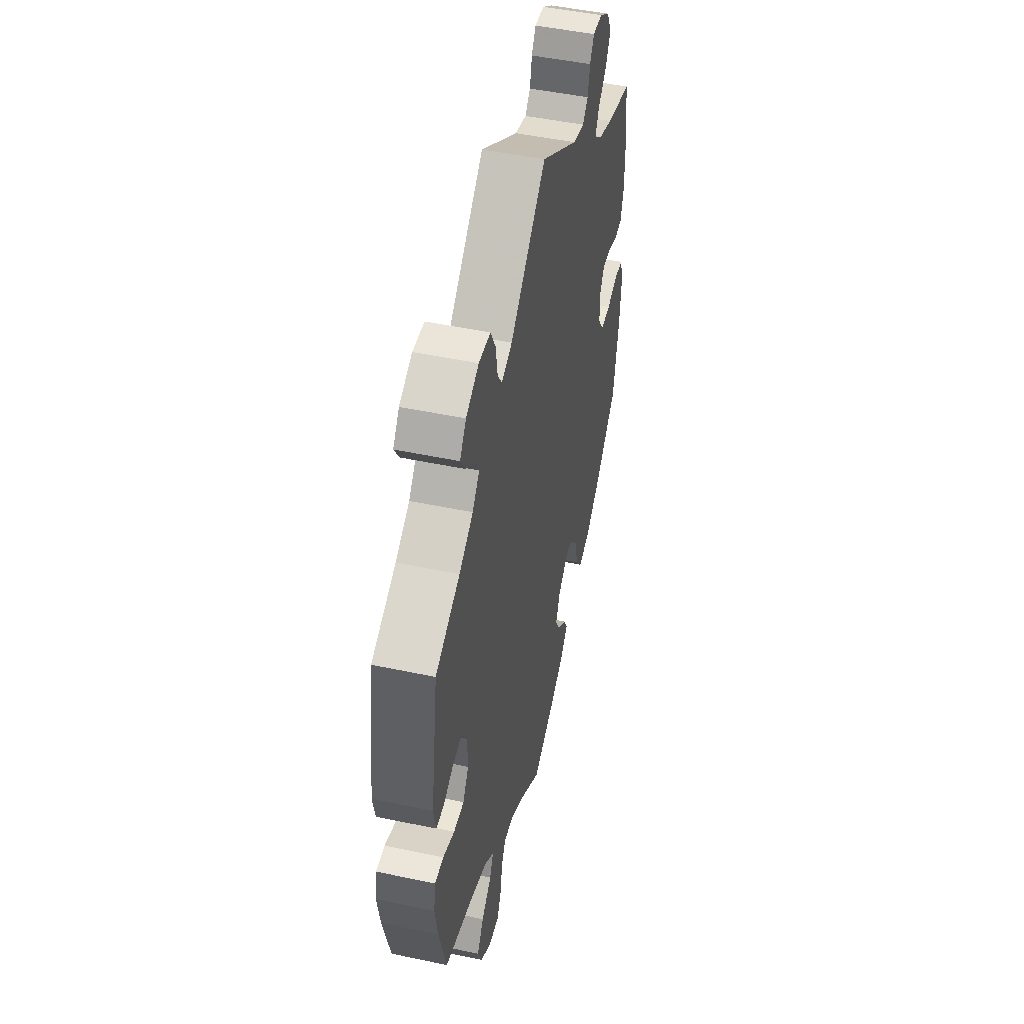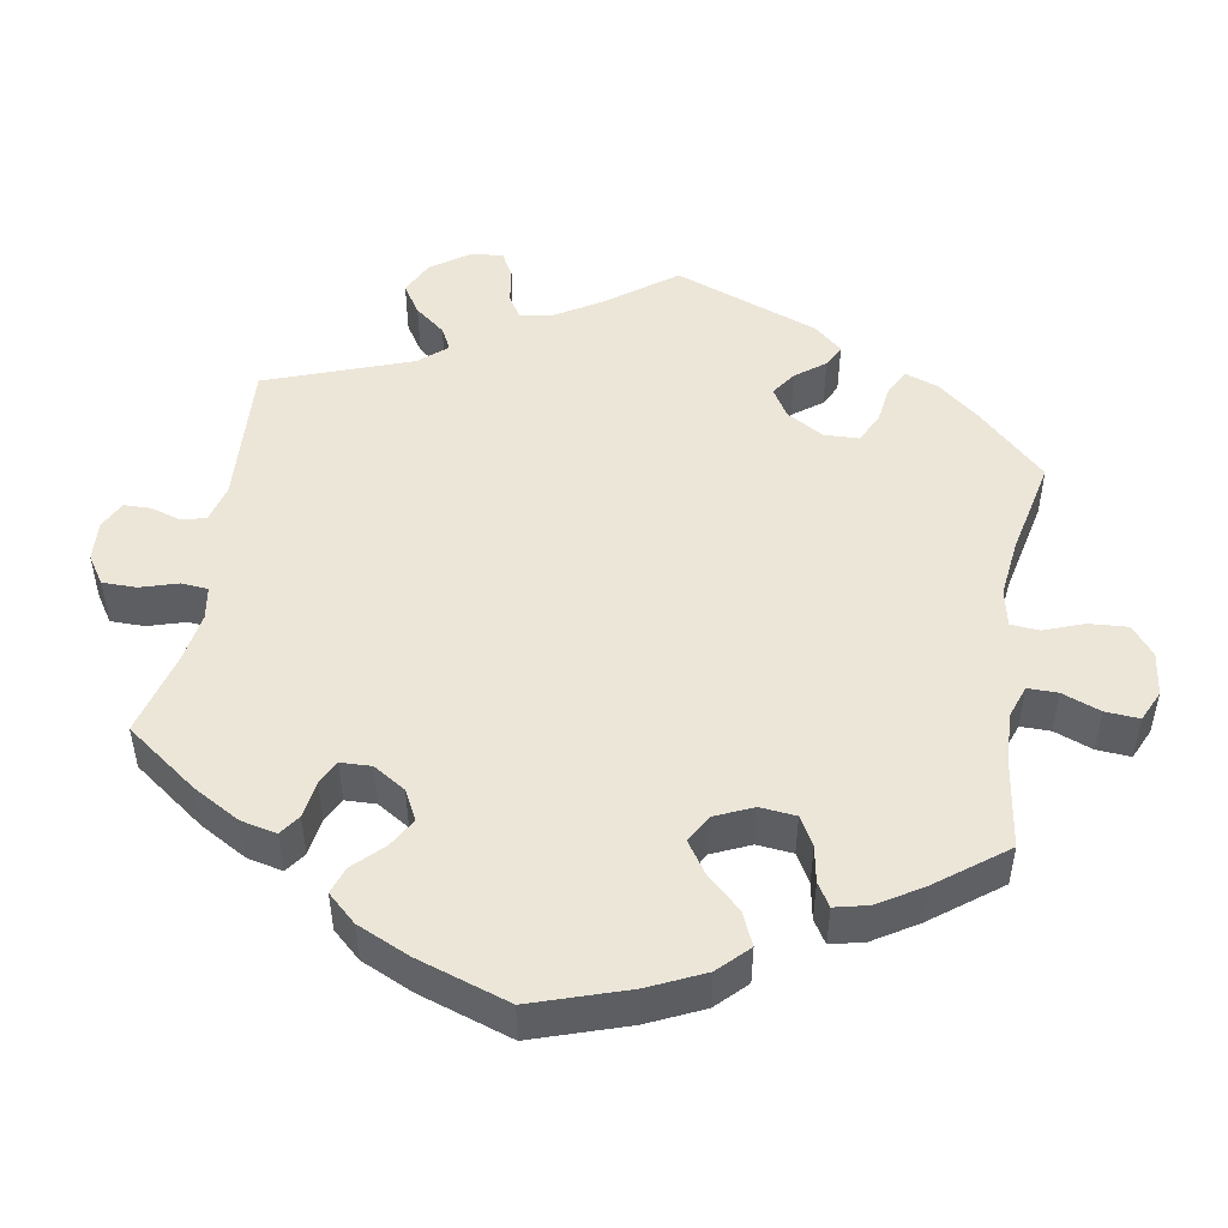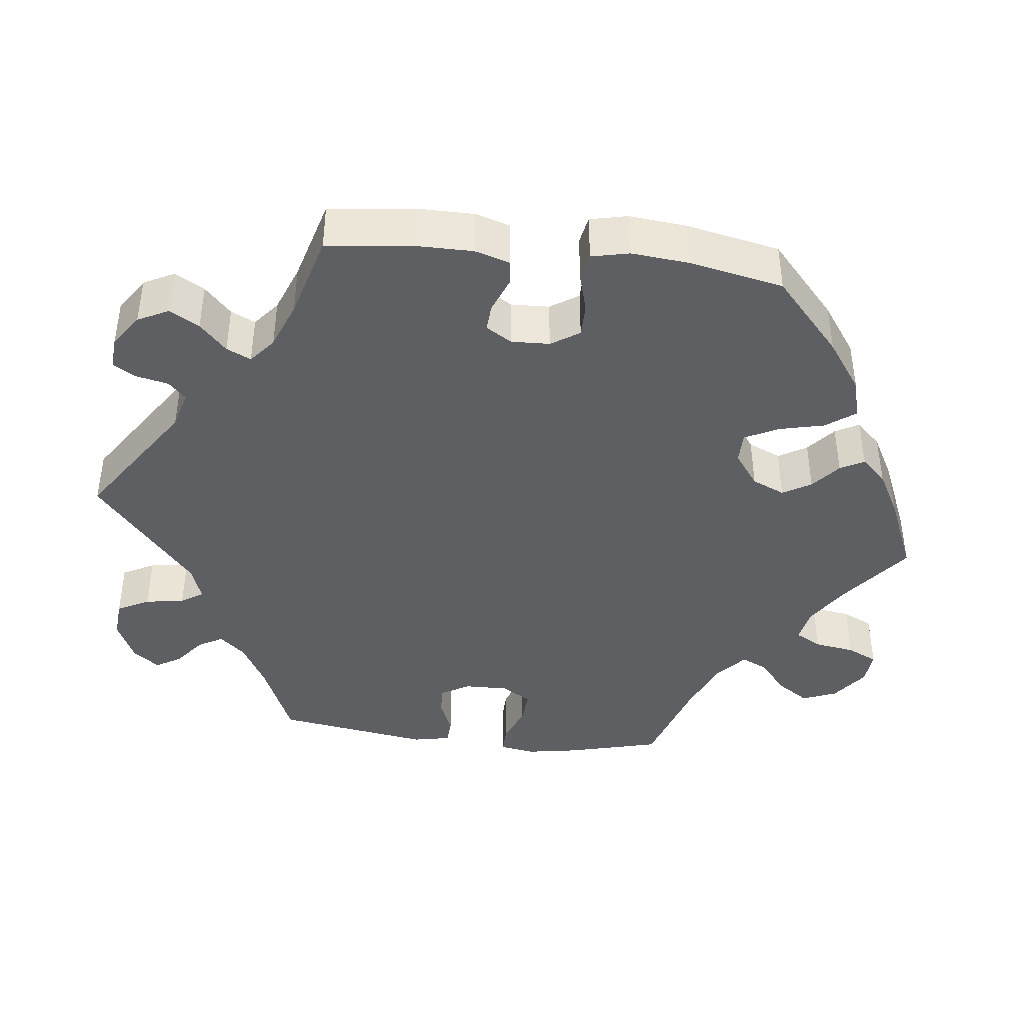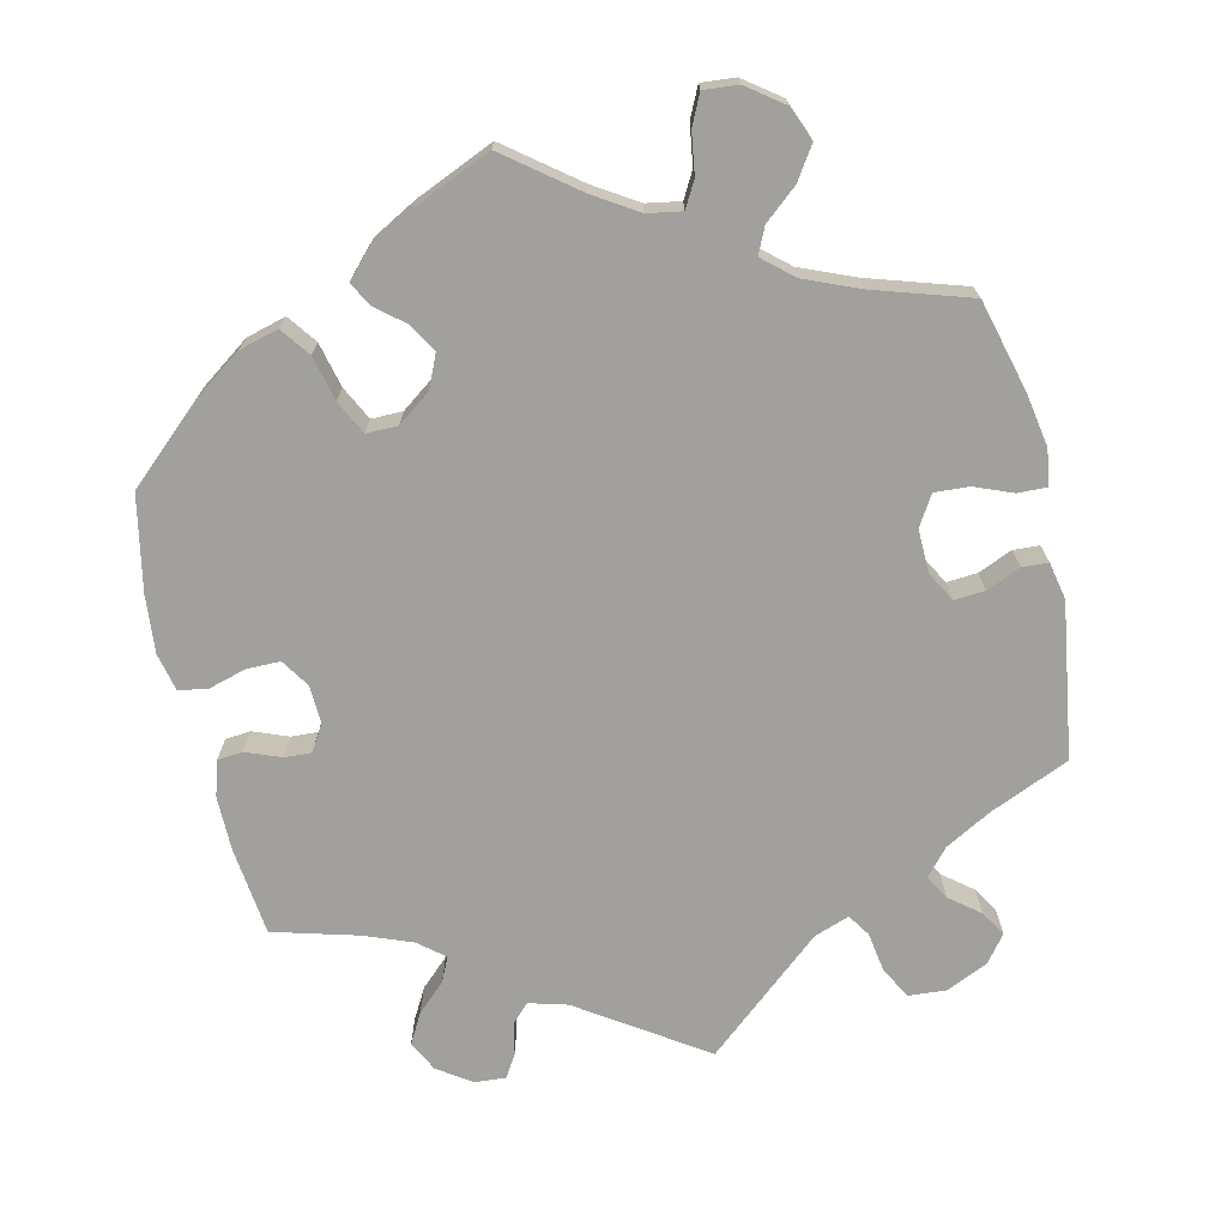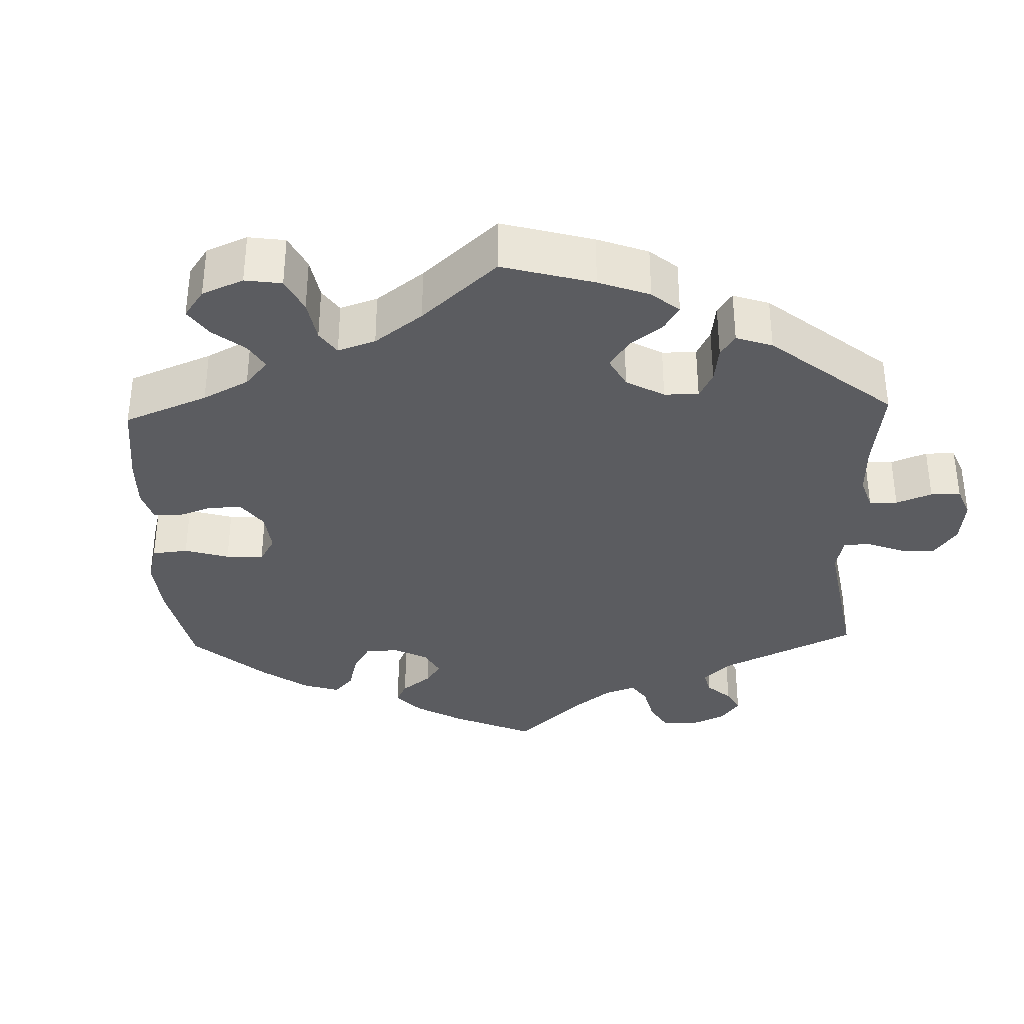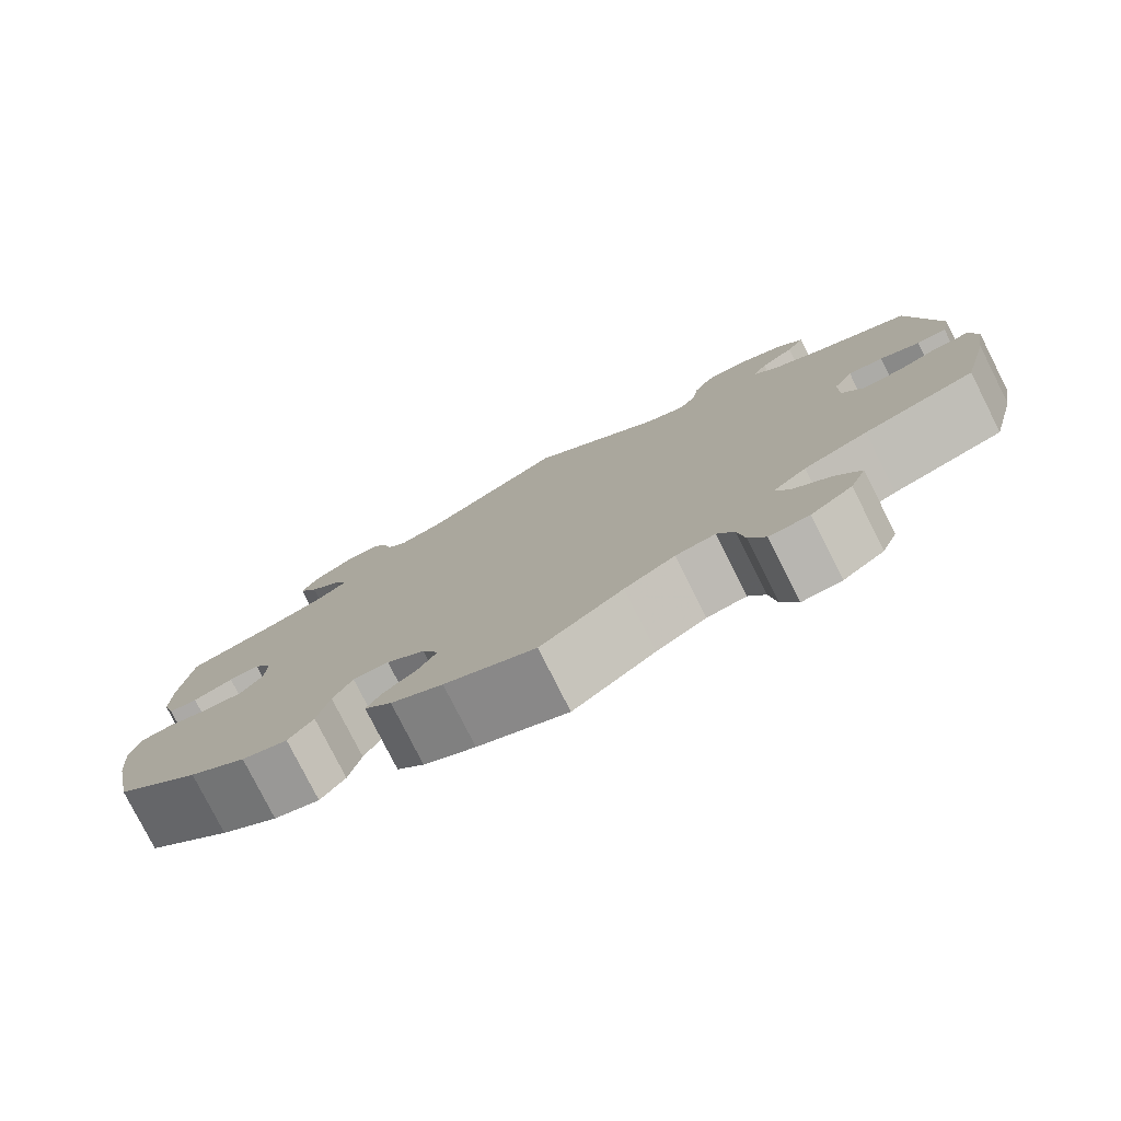
<metadata>
{"format":"obj","ext":"obj","renderer":"f3d","projection":"perspective","resolution":1024,"background":"white","views":[{"elev":48.6,"azim":-76.7,"up":"+Z"},{"elev":48.7,"azim":129.4,"up":"+Y"},{"elev":-41.4,"azim":83.3,"up":"+Y"},{"elev":-71.7,"azim":-166.9,"up":"+Y"},{"elev":-34.7,"azim":-118.1,"up":"+Y"},{"elev":-78.9,"azim":-153.2,"up":"+Z"}]}
</metadata>
<code>
v 0.513 0.07 0.173
v 0.513 0.07 0.102
v 0.499 0.07 0.056
v 0.466 0.07 0.053
v 0.42 0.07 0.071
v 0.385 0.07 0.073
v 0.364 0.07 0.039
v 0.366 0.07 -0.011
v 0.39 0.07 -0.048
v 0.434 0.07 -0.048
v 0.484 0.07 -0.034
v 0.521 0.07 -0.041
v 0.532 0.07 -0.09
v 0.525 0.07 -0.165
v 0.5 0.07 -0.289
v 0.403 0.07 -0.376
v 0.338 0.07 -0.422
v 0.286 0.07 -0.436
v 0.258 0.07 -0.398
v 0.244 0.07 -0.339
v 0.222 0.07 -0.295
v 0.181 0.07 -0.295
v 0.137 0.07 -0.327
v 0.118 0.07 -0.37
v 0.14 0.07 -0.407
v 0.177 0.07 -0.438
v 0.194 0.07 -0.469
v 0.163 0.07 -0.502
v 0.104 0.07 -0.534
v 0.001 0.07 -0.578
v -0.092 0.07 -0.506
v -0.149 0.07 -0.47
v -0.194 0.07 -0.462
v -0.213 0.07 -0.496
v -0.221 0.07 -0.549
v -0.24 0.07 -0.589
v -0.285 0.07 -0.585
v -0.332 0.07 -0.55
v -0.35 0.07 -0.505
v -0.322 0.07 -0.463
v -0.279 0.07 -0.427
v -0.263 0.07 -0.393
v -0.302 0.07 -0.359
v -0.374 0.07 -0.329
v -0.5 0.07 -0.289
v -0.531 0.07 -0.169
v -0.543 0.07 -0.099
v -0.535 0.07 -0.053
v -0.498 0.07 -0.054
v -0.448 0.07 -0.074
v -0.403 0.07 -0.077
v -0.379 0.07 -0.038
v -0.38 0.07 0.019
v -0.402 0.07 0.058
v -0.442 0.07 0.055
v -0.487 0.07 0.036
v -0.521 0.07 0.038
v -0.531 0.07 0.087
v -0.5 0.07 0.289
v -0.395 0.07 0.334
v -0.335 0.07 0.367
v -0.305 0.07 0.401
v -0.323 0.07 0.433
v -0.362 0.07 0.464
v -0.382 0.07 0.497
v -0.355 0.07 0.532
v -0.3 0.07 0.557
v -0.25 0.07 0.553
v -0.228 0.07 0.511
v -0.22 0.07 0.46
v -0.201 0.07 0.431
v -0.155 0.07 0.447
v 0 0.07 0.578
v 0.162 0.07 0.47
v 0.212 0.07 0.456
v 0.235 0.07 0.479
v 0.244 0.07 0.521
v 0.262 0.07 0.551
v 0.303 0.07 0.548
v 0.347 0.07 0.518
v 0.367 0.07 0.478
v 0.345 0.07 0.439
v 0.308 0.07 0.404
v 0.293 0.07 0.372
v 0.327 0.07 0.344
v 0.389 0.07 0.32
v 0.5 0.07 0.289
v 0.513 0 0.173
v 0.513 0 0.102
v 0.499 0 0.056
v 0.466 0 0.053
v 0.42 0 0.071
v 0.385 0 0.073
v 0.364 0 0.039
v 0.366 0 -0.011
v 0.39 0 -0.048
v 0.434 0 -0.048
v 0.484 0 -0.034
v 0.521 0 -0.041
v 0.532 0 -0.09
v 0.525 0 -0.165
v 0.5 0 -0.289
v 0.403 0 -0.376
v 0.338 0 -0.422
v 0.286 0 -0.436
v 0.258 0 -0.398
v 0.244 0 -0.339
v 0.222 0 -0.295
v 0.181 0 -0.295
v 0.137 0 -0.327
v 0.118 0 -0.37
v 0.14 0 -0.407
v 0.177 0 -0.438
v 0.194 0 -0.469
v 0.163 0 -0.502
v 0.104 0 -0.534
v 0.001 0 -0.578
v -0.092 0 -0.506
v -0.149 0 -0.47
v -0.194 0 -0.462
v -0.213 0 -0.496
v -0.221 0 -0.549
v -0.24 0 -0.589
v -0.285 0 -0.585
v -0.332 0 -0.55
v -0.35 0 -0.505
v -0.322 0 -0.463
v -0.279 0 -0.427
v -0.263 0 -0.393
v -0.302 0 -0.359
v -0.374 0 -0.329
v -0.5 0 -0.289
v -0.531 0 -0.169
v -0.543 0 -0.099
v -0.535 0 -0.053
v -0.498 0 -0.054
v -0.448 0 -0.074
v -0.403 0 -0.077
v -0.379 0 -0.038
v -0.38 0 0.019
v -0.402 0 0.058
v -0.442 0 0.055
v -0.487 0 0.036
v -0.521 0 0.038
v -0.531 0 0.087
v -0.5 0 0.289
v -0.395 0 0.334
v -0.335 0 0.367
v -0.305 0 0.401
v -0.323 0 0.433
v -0.362 0 0.464
v -0.382 0 0.497
v -0.355 0 0.532
v -0.3 0 0.557
v -0.25 0 0.553
v -0.228 0 0.511
v -0.22 0 0.46
v -0.201 0 0.431
v -0.155 0 0.447
v 0 0 0.578
v 0.162 0 0.47
v 0.212 0 0.456
v 0.235 0 0.479
v 0.244 0 0.521
v 0.262 0 0.551
v 0.303 0 0.548
v 0.347 0 0.518
v 0.367 0 0.478
v 0.345 0 0.439
v 0.308 0 0.404
v 0.293 0 0.372
v 0.327 0 0.344
v 0.389 0 0.32
v 0.5 0 0.289
f 86 87 1 2
f 85 86 2 3
f 84 85 3 4
f 80 81 82 83
f 80 83 84
f 79 80 84
f 76 77 78 79
f 76 79 84
f 75 76 84
f 74 75 84 4
f 72 73 74 4
f 67 68 69 70
f 67 70 71
f 66 67 71
f 63 64 65 66
f 62 63 66 71
f 61 62 71
f 60 61 71 72
f 58 59 60
f 55 56 57 58
f 54 55 58 60
f 53 54 60 72
f 47 48 49 50
f 47 50 51
f 44 45 46 47
f 43 44 47 51
f 42 43 51 52
f 38 39 40 41
f 38 41 42
f 37 38 42
f 34 35 36 37
f 33 34 37 42
f 32 33 42 52
f 28 29 30 31
f 25 26 27 28
f 24 25 28 31
f 23 24 31 32
f 17 18 19 20
f 17 20 21
f 16 17 21
f 15 16 21
f 14 15 21 22
f 10 11 12 13
f 9 10 13 14
f 72 4 5
f 72 5 6
f 53 72 6 7
f 52 53 7 8
f 22 23 32 52
f 9 14 22 52
f 8 9 52
f 89 88 174 173
f 90 89 173 172
f 91 90 172 171
f 170 169 168 167
f 171 170 167
f 171 167 166
f 166 165 164 163
f 171 166 163
f 171 163 162
f 91 171 162 161
f 91 161 160 159
f 157 156 155 154
f 158 157 154
f 158 154 153
f 153 152 151 150
f 158 153 150 149
f 158 149 148
f 159 158 148 147
f 147 146 145
f 145 144 143 142
f 147 145 142 141
f 159 147 141 140
f 137 136 135 134
f 138 137 134
f 134 133 132 131
f 138 134 131 130
f 139 138 130 129
f 128 127 126 125
f 129 128 125
f 129 125 124
f 124 123 122 121
f 129 124 121 120
f 139 129 120 119
f 118 117 116 115
f 115 114 113 112
f 118 115 112 111
f 119 118 111 110
f 107 106 105 104
f 108 107 104
f 108 104 103
f 108 103 102
f 109 108 102 101
f 100 99 98 97
f 101 100 97 96
f 92 91 159
f 93 92 159
f 94 93 159 140
f 95 94 140 139
f 139 119 110 109
f 139 109 101 96
f 139 96 95
f 1 88 89 2
f 2 89 90 3
f 3 90 91 4
f 4 91 92 5
f 5 92 93 6
f 6 93 94 7
f 7 94 95 8
f 8 95 96 9
f 9 96 97 10
f 10 97 98 11
f 11 98 99 12
f 12 99 100 13
f 13 100 101 14
f 14 101 102 15
f 15 102 103 16
f 16 103 104 17
f 17 104 105 18
f 18 105 106 19
f 19 106 107 20
f 20 107 108 21
f 21 108 109 22
f 22 109 110 23
f 23 110 111 24
f 24 111 112 25
f 25 112 113 26
f 26 113 114 27
f 27 114 115 28
f 28 115 116 29
f 29 116 117 30
f 30 117 118 31
f 31 118 119 32
f 32 119 120 33
f 33 120 121 34
f 34 121 122 35
f 35 122 123 36
f 36 123 124 37
f 37 124 125 38
f 38 125 126 39
f 39 126 127 40
f 40 127 128 41
f 41 128 129 42
f 42 129 130 43
f 43 130 131 44
f 44 131 132 45
f 45 132 133 46
f 46 133 134 47
f 47 134 135 48
f 48 135 136 49
f 49 136 137 50
f 50 137 138 51
f 51 138 139 52
f 52 139 140 53
f 53 140 141 54
f 54 141 142 55
f 55 142 143 56
f 56 143 144 57
f 57 144 145 58
f 58 145 146 59
f 59 146 147 60
f 60 147 148 61
f 61 148 149 62
f 62 149 150 63
f 63 150 151 64
f 64 151 152 65
f 65 152 153 66
f 66 153 154 67
f 67 154 155 68
f 68 155 156 69
f 69 156 157 70
f 70 157 158 71
f 71 158 159 72
f 72 159 160 73
f 73 160 161 74
f 74 161 162 75
f 75 162 163 76
f 76 163 164 77
f 77 164 165 78
f 78 165 166 79
f 79 166 167 80
f 80 167 168 81
f 81 168 169 82
f 82 169 170 83
f 83 170 171 84
f 84 171 172 85
f 85 172 173 86
f 86 173 174 87
f 87 174 88 1

</code>
